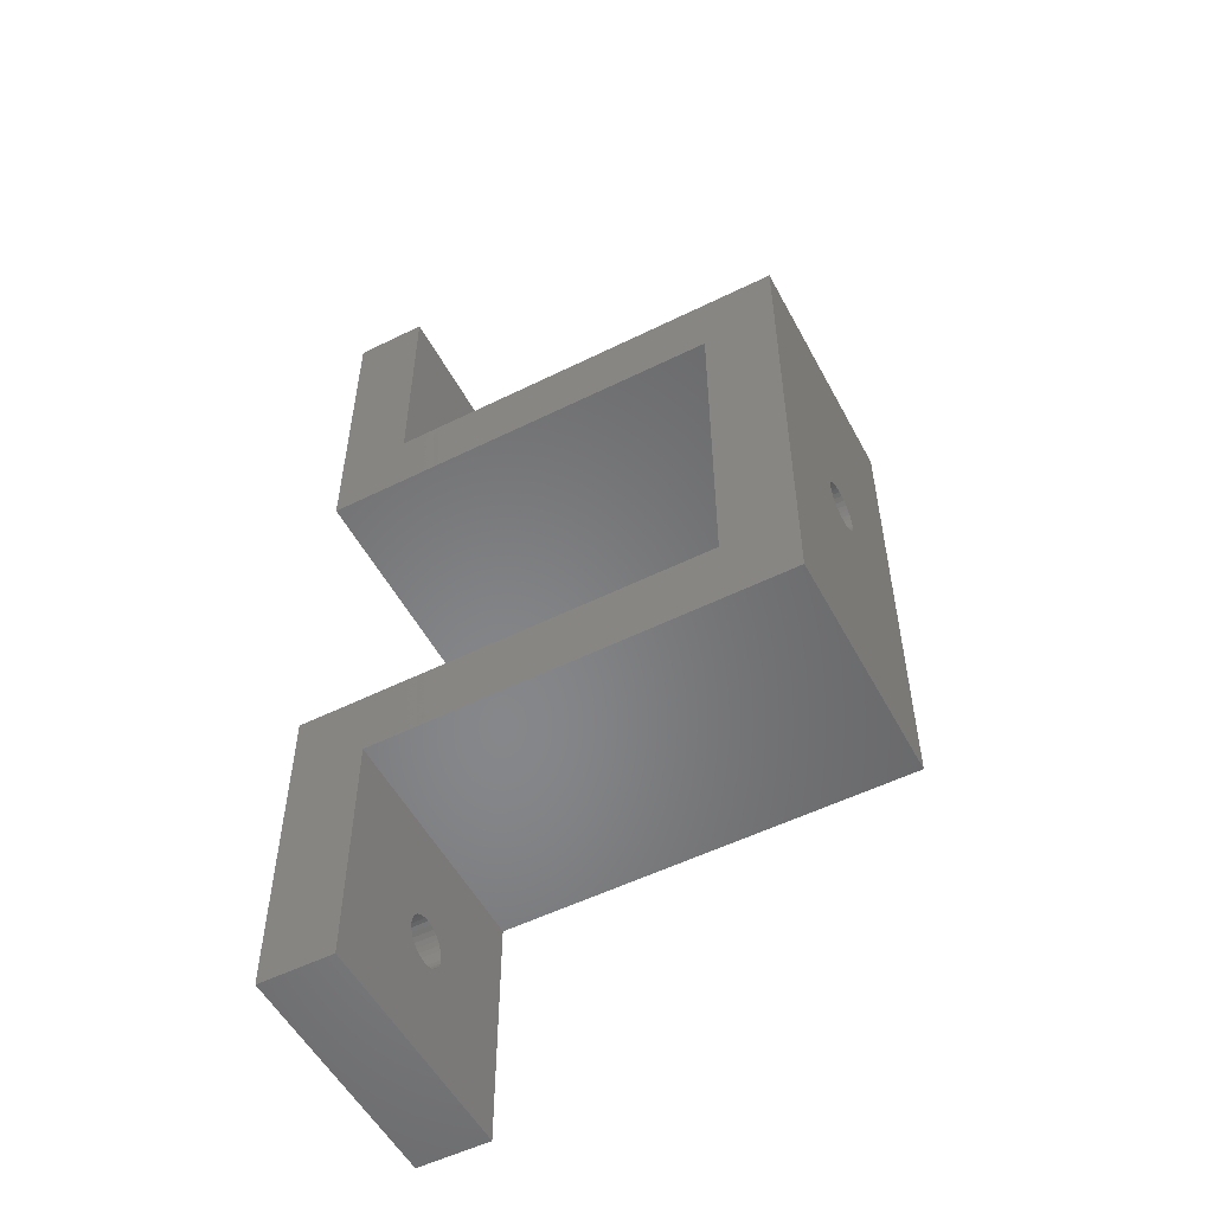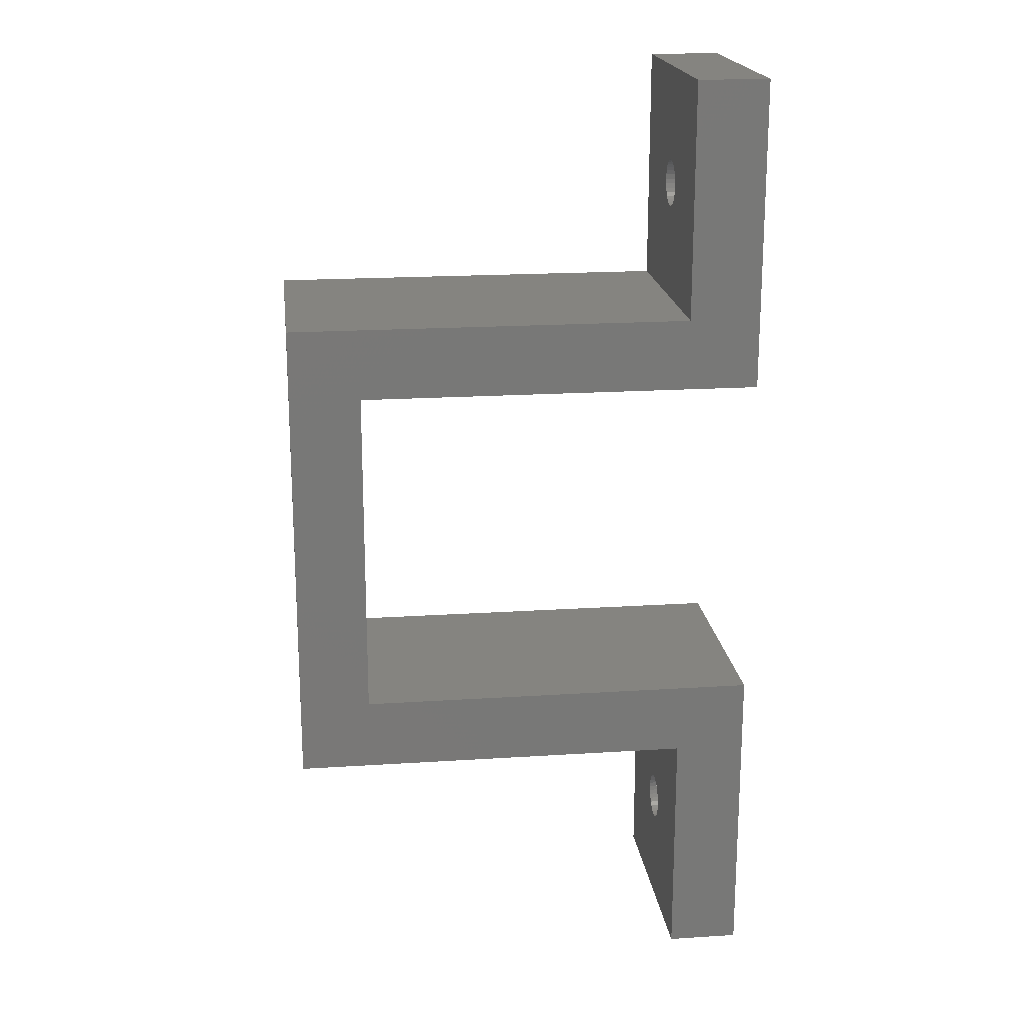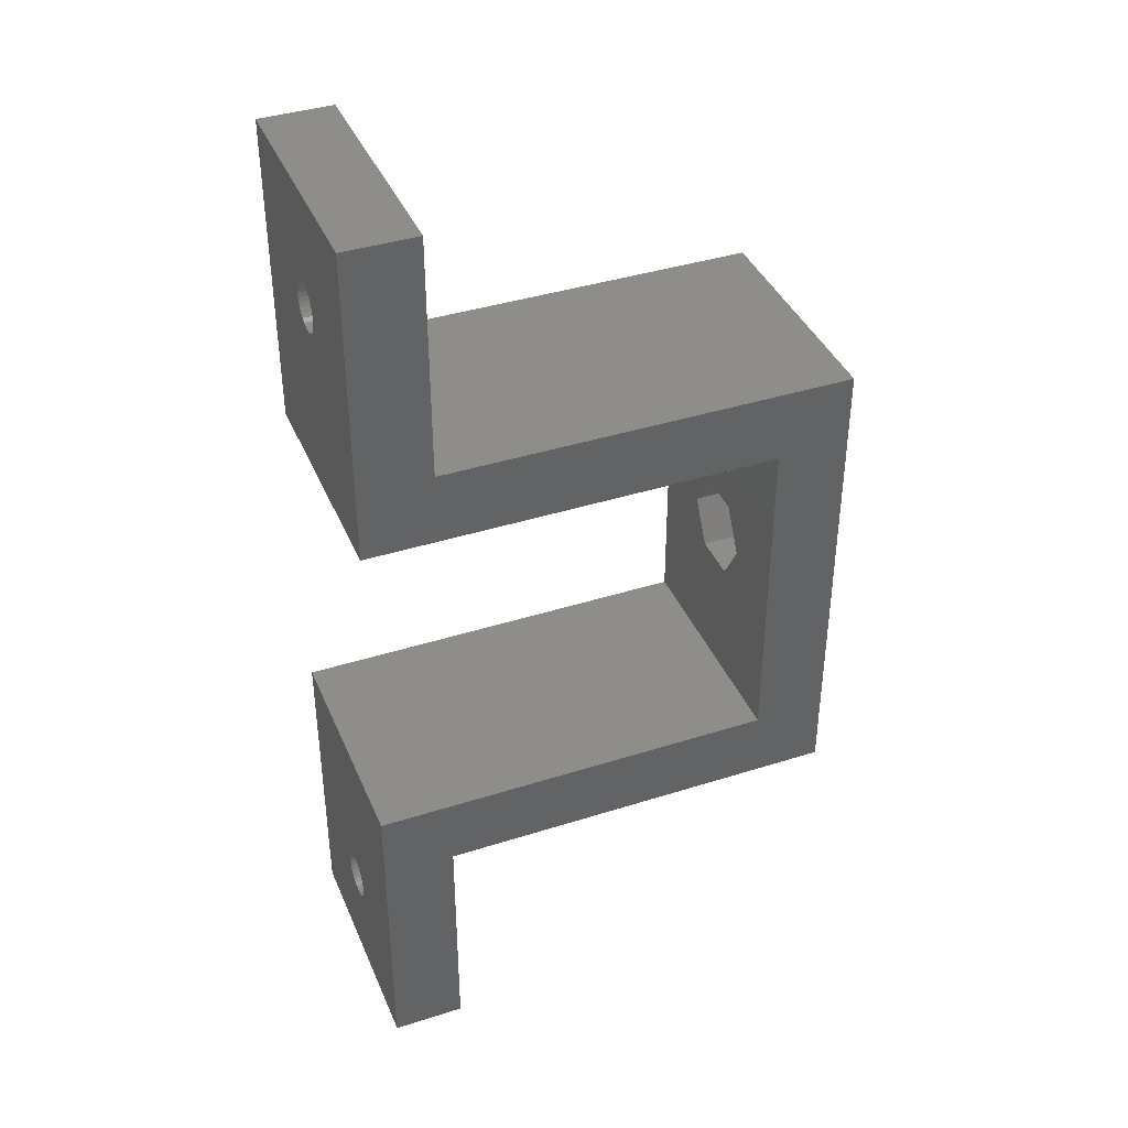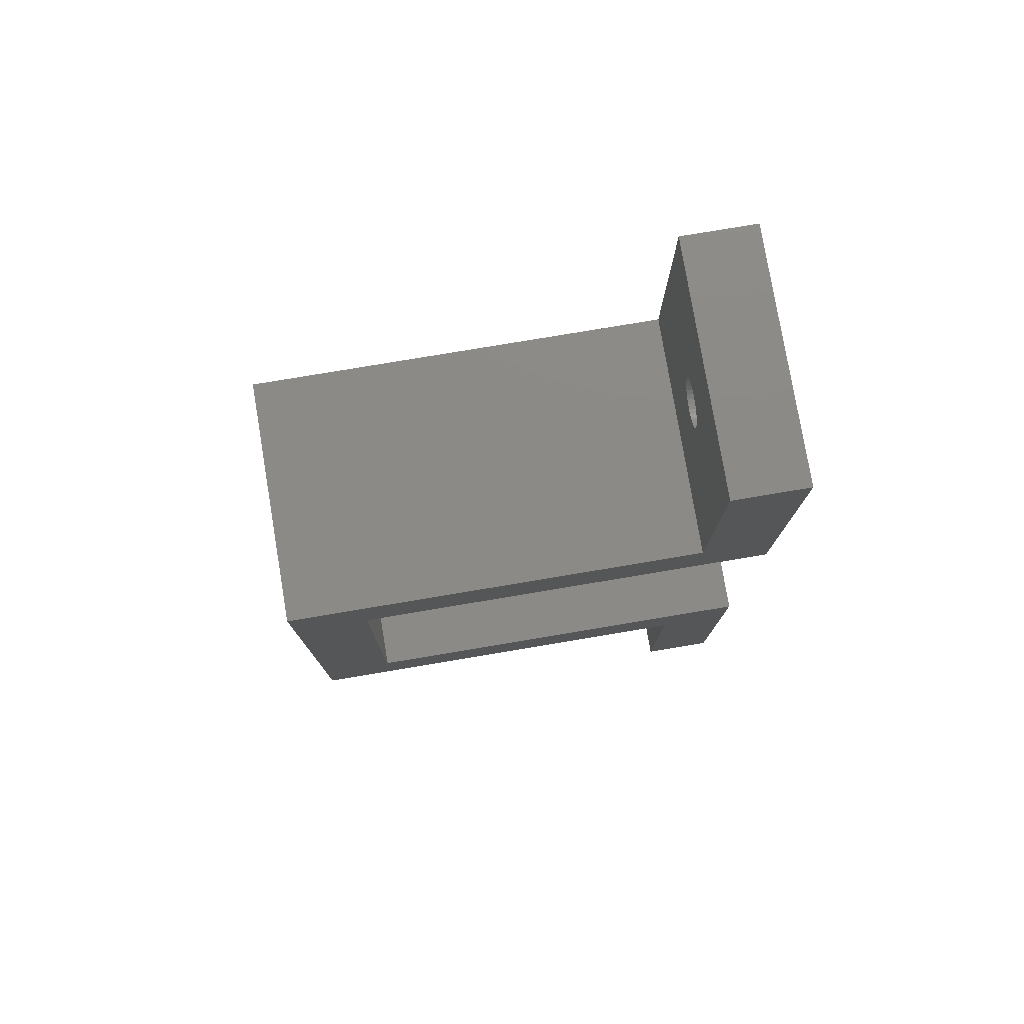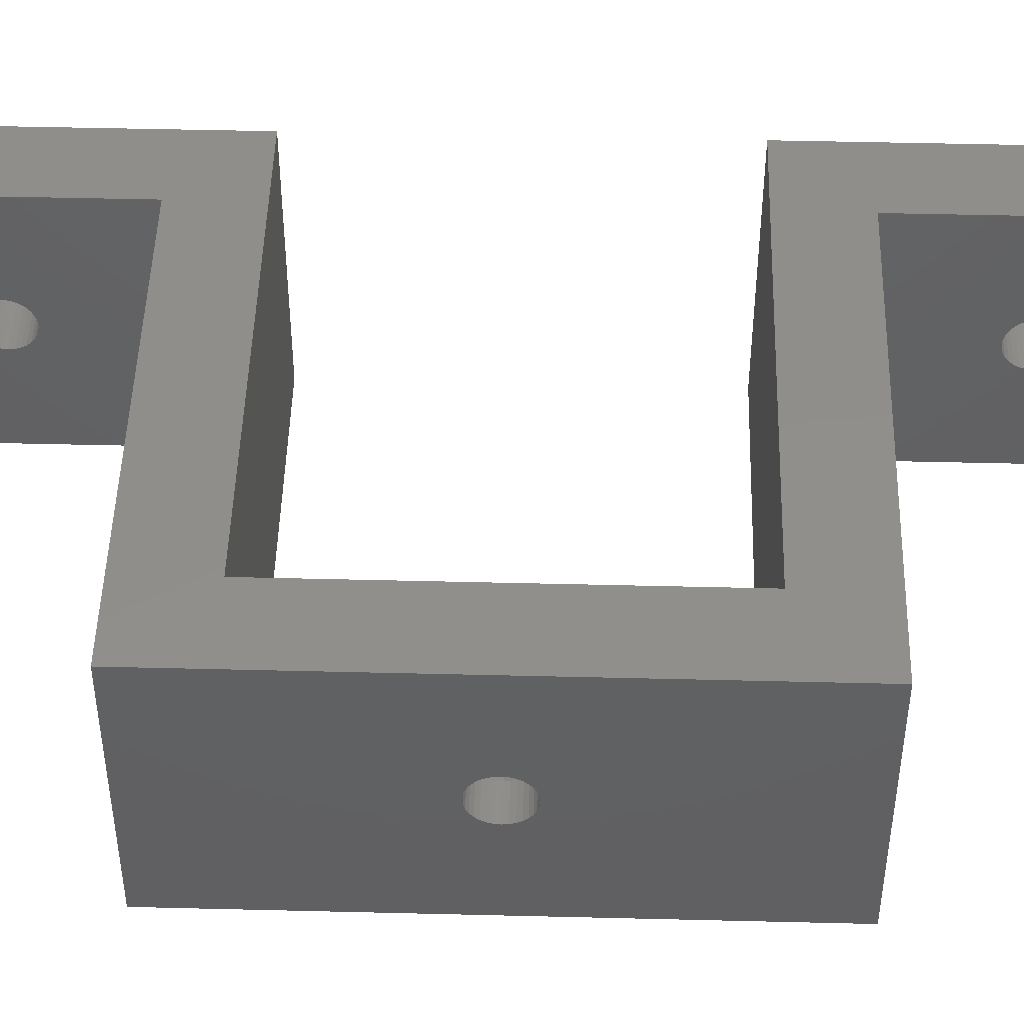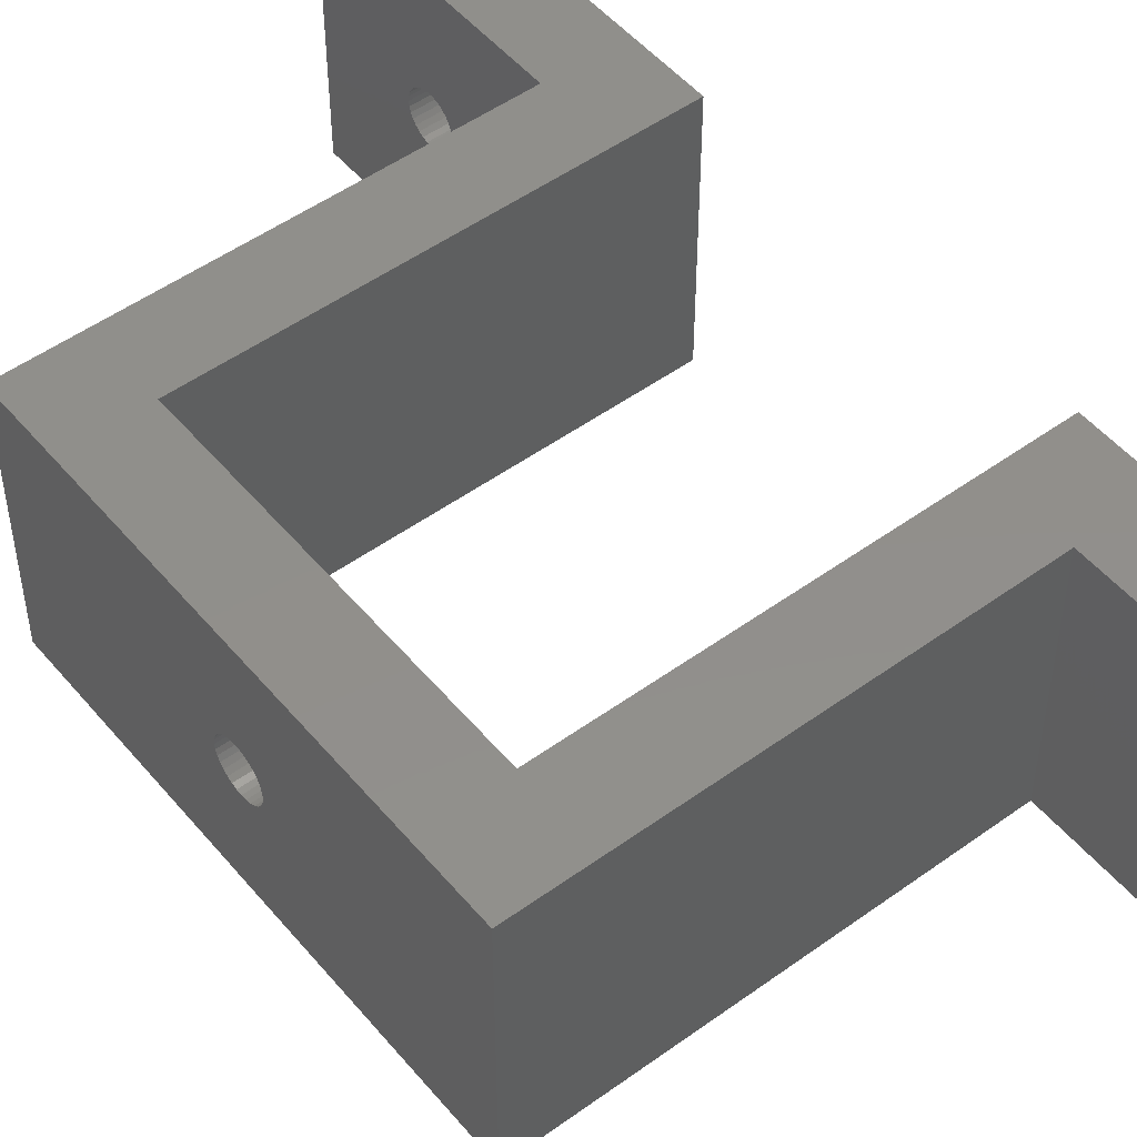
<metadata>
{"format":"stl","ext":"stl","renderer":"f3d","projection":"perspective","resolution":1024,"background":"white","views":[{"elev":-53.7,"azim":27.8,"up":"+Y"},{"elev":19.3,"azim":173.1,"up":"+Y"},{"elev":39.4,"azim":-21.6,"up":"+Y"},{"elev":78.2,"azim":170.5,"up":"+Y"},{"elev":47.4,"azim":91.6,"up":"+Z"},{"elev":50.5,"azim":141.6,"up":"+Z"}]}
</metadata>
<code>
# stl→obj: 228 verts, 464 faces
v 0 -14 0
v 0 -28 10
v 0 -14 20
v 0 -28.04 9.61
v 0 -28.15 9.235
v 0 -28.34 8.889
v 0 -28.59 8.586
v 0 -28.89 8.337
v 0 -29.23 8.152
v 0 -29.61 8.038
v 0 -40 0
v 0 -30 8
v 0 -30.39 8.038
v 0 -31.96 9.61
v 0 -32 10
v 0 -31.85 9.235
v 0 -31.66 8.889
v 0 -31.41 8.586
v 0 -31.11 8.337
v 0 -30.77 8.152
v 0 -28.04 10.39
v 0 -28.15 10.77
v 0 -28.34 11.11
v 0 -28.59 11.41
v 0 -28.89 11.66
v 0 -29.23 11.85
v 0 -29.61 11.96
v 0 -40 20
v 0 -30 12
v 0 -30.39 11.96
v 0 -30.77 11.85
v 0 -31.96 10.39
v 0 -31.85 10.77
v 0 -31.11 11.66
v 0 -31.41 11.41
v 0 -31.66 11.11
v 6 40 20
v 0 40 20
v 6 20 20
v 40 20 20
v 34 14 20
v 40 -20 20
v 0 14 20
v 34 -14 20
v 6 -20 20
v 6 -40 20
v 6 -28 10
v 6 -20 0
v 6 -28.04 10.39
v 6 -28.15 10.77
v 6 -28.34 11.11
v 6 -28.59 11.41
v 6 -28.89 11.66
v 6 -29.23 11.85
v 6 -29.61 11.96
v 6 -30 12
v 6 -30.39 11.96
v 6 -30.77 11.85
v 6 -31.96 10.39
v 6 -32 10
v 6 -31.85 10.77
v 6 -31.66 11.11
v 6 -31.41 11.41
v 6 -31.11 11.66
v 6 -28.04 9.61
v 6 -28.15 9.235
v 6 -28.34 8.889
v 6 -28.59 8.586
v 6 -28.89 8.337
v 6 -29.23 8.152
v 6 -29.61 8.038
v 6 -30 8
v 6 -40 0
v 6 -30.39 8.038
v 6 -30.77 8.152
v 6 -31.11 8.337
v 6 -31.96 9.61
v 6 -31.85 9.235
v 6 -31.41 8.586
v 6 -31.66 8.889
v 40 -20 0
v 34 -14 0
v 40 20 0
v 34 14 0
v 6 20 0
v 0 14 0
v 0 40 0
v 6 40 0
v 0 32 10
v 0 31.96 9.61
v 0 31.85 9.235
v 0 31.66 8.889
v 0 31.41 8.586
v 0 31.11 8.337
v 0 30.77 8.152
v 0 30.39 8.038
v 0 30 8
v 0 29.61 8.038
v 0 29.23 8.152
v 0 28.04 9.61
v 0 28 10
v 0 28.15 9.235
v 0 28.34 8.889
v 0 28.59 8.586
v 0 28.89 8.337
v 0 31.96 10.39
v 0 31.85 10.77
v 0 31.66 11.11
v 0 31.41 11.41
v 0 31.11 11.66
v 0 30.77 11.85
v 0 30.39 11.96
v 0 30 12
v 0 29.61 11.96
v 0 29.23 11.85
v 0 28.89 11.66
v 0 28.04 10.39
v 0 28.15 10.77
v 0 28.34 11.11
v 0 28.59 11.41
v 6 32 10
v 6 31.96 10.39
v 6 31.85 10.77
v 6 31.66 11.11
v 6 31.41 11.41
v 6 31.11 11.66
v 6 30.77 11.85
v 6 30.39 11.96
v 6 30 12
v 6 29.61 11.96
v 6 29.23 11.85
v 6 28.04 10.39
v 6 28 10
v 6 28.15 10.77
v 6 28.34 11.11
v 6 28.59 11.41
v 6 28.89 11.66
v 6 31.96 9.61
v 6 31.85 9.235
v 6 31.66 8.889
v 6 31.41 8.586
v 6 31.11 8.337
v 6 30.77 8.152
v 6 30.39 8.038
v 6 30 8
v 6 29.61 8.038
v 6 29.23 8.152
v 6 28.89 8.337
v 6 28.04 9.61
v 6 28.15 9.235
v 6 28.59 8.586
v 6 28.34 8.889
v 40 2 10
v 40 1.962 10.39
v 40 1.848 10.77
v 40 1.663 11.11
v 40 1.414 11.41
v 40 1.111 11.66
v 40 0.7654 11.85
v 40 0.3902 11.96
v 40 0 12
v 40 -0.3902 11.96
v 40 -1.962 10.39
v 40 -2 10
v 40 -1.848 10.77
v 40 -1.663 11.11
v 40 -1.414 11.41
v 40 -1.111 11.66
v 40 -0.7654 11.85
v 40 1.962 9.61
v 40 1.848 9.235
v 40 1.663 8.889
v 40 1.414 8.586
v 40 1.111 8.337
v 40 0.7654 8.152
v 40 0.3902 8.038
v 40 0 8
v 40 -0.3902 8.038
v 40 -0.7654 8.152
v 40 -1.962 9.61
v 40 -1.848 9.235
v 40 -1.663 8.889
v 40 -1.414 8.586
v 40 -1.111 8.337
v 34 3.5 7.979
v 34 0 5.959
v 34 -3.5 7.979
v 34 -3.5 12.02
v 34 3.5 12.02
v 34 0 14.04
v 37.19 0.3902 8.038
v 37.19 0 8
v 37.19 0 12
v 37.19 0.3902 11.96
v 37.19 -1.962 10.39
v 37.19 -2 10
v 37.19 -1.414 11.41
v 37.19 -1.111 11.66
v 37.19 1.663 11.11
v 37.19 1.414 11.41
v 37.19 1.962 10.39
v 37.19 1.848 10.77
v 37.19 -0.7654 11.85
v 37.19 -0.3902 11.96
v 37.19 0.7654 8.152
v 37.19 1.414 8.586
v 37.19 1.111 8.337
v 37.19 1.962 9.61
v 37.19 2 10
v 37.19 1.663 8.889
v 37.19 1.848 9.235
v 37.19 0.7654 11.85
v 37.19 1.111 11.66
v 37.19 -1.848 9.235
v 37.19 -1.663 8.889
v 37.19 -1.962 9.61
v 37.19 -1.414 8.586
v 37.19 -1.663 11.11
v 37.19 -1.848 10.77
v 37.19 -1.111 8.337
v 37.19 -0.3902 8.038
v 37.19 -0.7654 8.152
v 37.19 3.5 12.02
v 37.19 0 14.04
v 37.19 0 5.959
v 37.19 3.5 7.979
v 37.19 -3.5 7.979
v 37.19 -3.5 12.02
f 1 2 3
f 1 4 2
f 1 5 4
f 1 6 5
f 1 7 6
f 1 8 7
f 1 9 8
f 1 10 9
f 11 10 1
f 10 11 12
f 12 11 13
f 14 11 15
f 16 11 14
f 17 11 16
f 18 11 17
f 19 11 18
f 20 11 19
f 13 11 20
f 21 3 2
f 22 3 21
f 23 3 22
f 24 3 23
f 25 3 24
f 26 3 25
f 27 3 26
f 28 27 29
f 28 29 30
f 28 30 31
f 28 15 11
f 15 28 32
f 32 28 33
f 27 28 3
f 34 28 31
f 35 28 34
f 36 28 35
f 33 28 36
f 37 38 39
f 40 41 42
f 39 41 40
f 39 43 41
f 43 39 38
f 44 42 41
f 44 45 42
f 3 45 44
f 28 45 3
f 45 28 46
f 45 47 48
f 45 49 47
f 45 50 49
f 45 51 50
f 45 52 51
f 45 53 52
f 45 54 53
f 45 55 54
f 45 56 55
f 46 56 45
f 56 46 57
f 57 46 58
f 59 46 60
f 61 46 59
f 62 46 61
f 63 46 62
f 64 46 63
f 58 46 64
f 65 48 47
f 66 48 65
f 67 48 66
f 68 48 67
f 69 48 68
f 70 48 69
f 71 48 70
f 72 48 71
f 73 72 74
f 73 74 75
f 73 75 76
f 73 60 46
f 60 73 77
f 77 73 78
f 72 73 48
f 79 73 76
f 80 73 79
f 78 73 80
f 48 42 45
f 42 48 81
f 73 11 48
f 81 82 83
f 48 82 81
f 48 1 82
f 1 48 11
f 84 83 82
f 84 85 83
f 86 85 84
f 87 85 86
f 85 87 88
f 11 46 28
f 46 11 73
f 87 89 38
f 87 90 89
f 87 91 90
f 87 92 91
f 87 93 92
f 87 94 93
f 87 95 94
f 87 96 95
f 87 97 96
f 87 98 97
f 86 98 87
f 98 86 99
f 100 86 101
f 102 86 100
f 103 86 102
f 104 86 103
f 105 86 104
f 99 86 105
f 106 38 89
f 107 38 106
f 108 38 107
f 109 38 108
f 110 38 109
f 111 38 110
f 112 38 111
f 113 38 112
f 114 38 113
f 43 114 115
f 43 115 116
f 43 101 86
f 101 43 117
f 117 43 118
f 118 43 119
f 119 43 120
f 114 43 38
f 120 43 116
f 37 121 88
f 37 122 121
f 37 123 122
f 37 124 123
f 37 125 124
f 37 126 125
f 37 127 126
f 37 128 127
f 37 129 128
f 39 129 37
f 129 39 130
f 130 39 131
f 132 39 133
f 134 39 132
f 135 39 134
f 136 39 135
f 137 39 136
f 131 39 137
f 138 88 121
f 139 88 138
f 140 88 139
f 141 88 140
f 142 88 141
f 143 88 142
f 144 88 143
f 145 88 144
f 85 145 146
f 85 146 147
f 85 147 148
f 85 133 39
f 133 85 149
f 149 85 150
f 145 85 88
f 151 85 148
f 152 85 151
f 150 85 152
f 88 38 37
f 38 88 87
f 83 39 40
f 39 83 85
f 40 153 83
f 40 154 153
f 40 155 154
f 40 156 155
f 40 157 156
f 40 158 157
f 40 159 158
f 40 160 159
f 40 161 160
f 42 161 40
f 161 42 162
f 163 42 164
f 165 42 163
f 166 42 165
f 167 42 166
f 168 42 167
f 169 42 168
f 162 42 169
f 170 83 153
f 171 83 170
f 172 83 171
f 173 83 172
f 174 83 173
f 175 83 174
f 176 83 175
f 177 83 176
f 81 177 178
f 81 178 179
f 81 164 42
f 164 81 180
f 180 81 181
f 181 81 182
f 182 81 183
f 177 81 83
f 184 81 179
f 183 81 184
f 82 3 44
f 3 82 1
f 86 41 43
f 41 86 84
f 84 185 41
f 84 186 185
f 187 82 188
f 186 82 187
f 82 186 84
f 189 41 185
f 190 41 189
f 190 44 41
f 188 44 190
f 44 188 82
f 29 55 56
f 55 29 27
f 6 66 5
f 66 6 67
f 12 74 72
f 74 12 13
f 59 33 61
f 33 59 32
f 22 51 23
f 51 22 50
f 27 54 55
f 54 27 26
f 31 57 58
f 57 31 30
f 61 36 62
f 36 61 33
f 8 70 69
f 70 8 9
f 9 71 70
f 71 9 10
f 7 69 68
f 69 7 8
f 2 49 21
f 49 2 47
f 4 47 2
f 47 4 65
f 26 53 54
f 53 26 25
f 23 52 24
f 52 23 51
f 21 50 22
f 50 21 49
f 25 52 53
f 52 25 24
f 10 72 71
f 72 10 12
f 77 15 60
f 15 77 14
f 80 16 78
f 16 80 17
f 79 17 80
f 17 79 18
f 20 76 75
f 76 20 19
f 60 32 59
f 32 60 15
f 62 35 63
f 35 62 36
f 34 58 64
f 58 34 31
f 30 56 57
f 56 30 29
f 35 64 63
f 64 35 34
f 7 67 6
f 67 7 68
f 5 65 4
f 65 5 66
f 78 14 77
f 14 78 16
f 19 79 76
f 79 19 18
f 13 75 74
f 75 13 20
f 93 142 141
f 142 93 94
f 90 121 89
f 121 90 138
f 106 123 107
f 123 106 122
f 111 126 127
f 126 111 110
f 97 146 145
f 146 97 98
f 150 100 149
f 100 150 102
f 95 144 143
f 144 95 96
f 94 143 142
f 143 94 95
f 92 139 91
f 139 92 140
f 113 128 129
f 128 113 112
f 110 125 126
f 125 110 109
f 107 124 108
f 124 107 123
f 89 122 106
f 122 89 121
f 108 125 109
f 125 108 124
f 96 145 144
f 145 96 97
f 135 120 136
f 120 135 119
f 115 130 131
f 130 115 114
f 151 103 152
f 103 151 104
f 93 140 92
f 140 93 141
f 91 138 90
f 138 91 139
f 112 127 128
f 127 112 111
f 99 148 147
f 148 99 105
f 114 129 130
f 129 114 113
f 120 137 136
f 137 120 116
f 152 102 150
f 102 152 103
f 98 147 146
f 147 98 99
f 149 101 133
f 101 149 100
f 133 117 132
f 117 133 101
f 134 119 135
f 119 134 118
f 132 118 134
f 118 132 117
f 116 131 137
f 131 116 115
f 105 151 148
f 151 105 104
f 191 177 176
f 177 191 192
f 193 160 161
f 160 193 194
f 164 195 163
f 195 164 196
f 197 168 167
f 168 197 198
f 199 157 200
f 157 199 156
f 201 155 202
f 155 201 154
f 203 162 169
f 162 203 204
f 205 176 175
f 176 205 191
f 206 174 173
f 174 206 207
f 208 153 209
f 153 208 170
f 210 171 211
f 171 210 172
f 212 158 159
f 158 212 213
f 213 157 158
f 157 213 200
f 194 159 160
f 159 194 212
f 202 156 199
f 156 202 155
f 209 154 201
f 154 209 153
f 182 214 181
f 214 182 215
f 180 196 164
f 196 180 216
f 183 215 182
f 215 183 217
f 165 218 166
f 218 165 219
f 166 197 167
f 197 166 218
f 163 219 165
f 219 163 195
f 198 169 168
f 169 198 203
f 204 161 162
f 161 204 193
f 207 175 174
f 175 207 205
f 206 172 210
f 172 206 173
f 211 170 208
f 170 211 171
f 181 216 180
f 216 181 214
f 220 183 184
f 183 220 217
f 221 179 178
f 179 221 222
f 222 184 179
f 184 222 220
f 192 178 177
f 178 192 221
f 190 223 224
f 223 190 189
f 185 225 226
f 225 185 186
f 185 223 189
f 223 185 226
f 226 209 223
f 226 208 209
f 226 211 208
f 226 210 211
f 226 206 210
f 226 207 206
f 225 207 226
f 207 225 205
f 205 225 191
f 225 192 191
f 225 221 192
f 225 222 221
f 225 220 222
f 227 220 225
f 220 227 217
f 216 227 196
f 214 227 216
f 215 227 214
f 217 227 215
f 201 223 209
f 202 223 201
f 199 223 202
f 200 223 199
f 213 223 200
f 224 213 212
f 224 212 194
f 224 194 193
f 213 224 223
f 204 224 193
f 203 224 204
f 198 224 203
f 228 198 197
f 228 197 218
f 228 196 227
f 196 228 195
f 195 228 219
f 219 228 218
f 198 228 224
f 188 224 228
f 224 188 190
f 186 227 225
f 227 186 187
f 227 188 228
f 188 227 187

</code>
